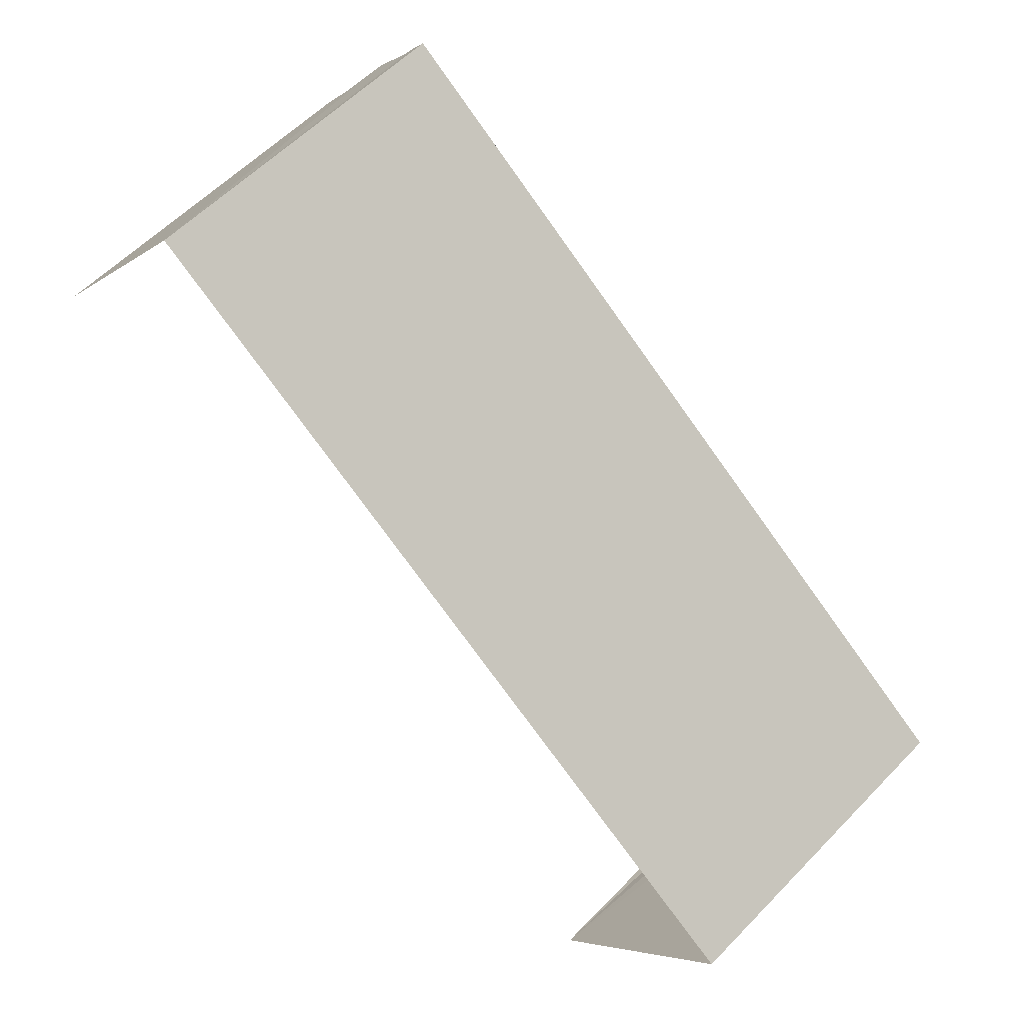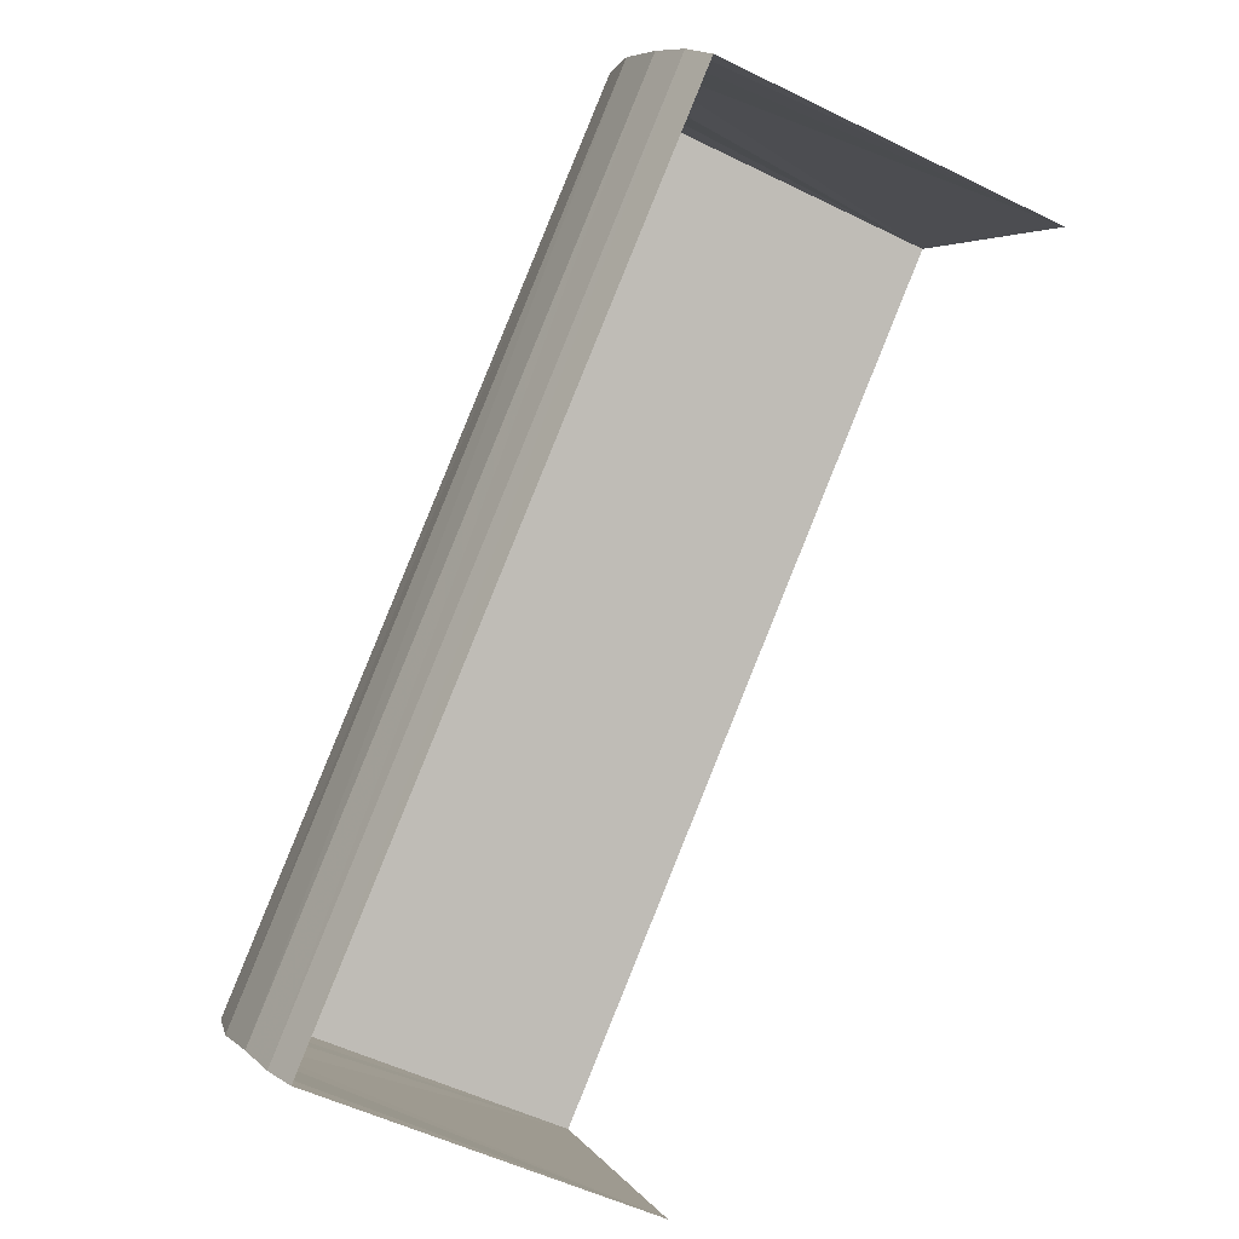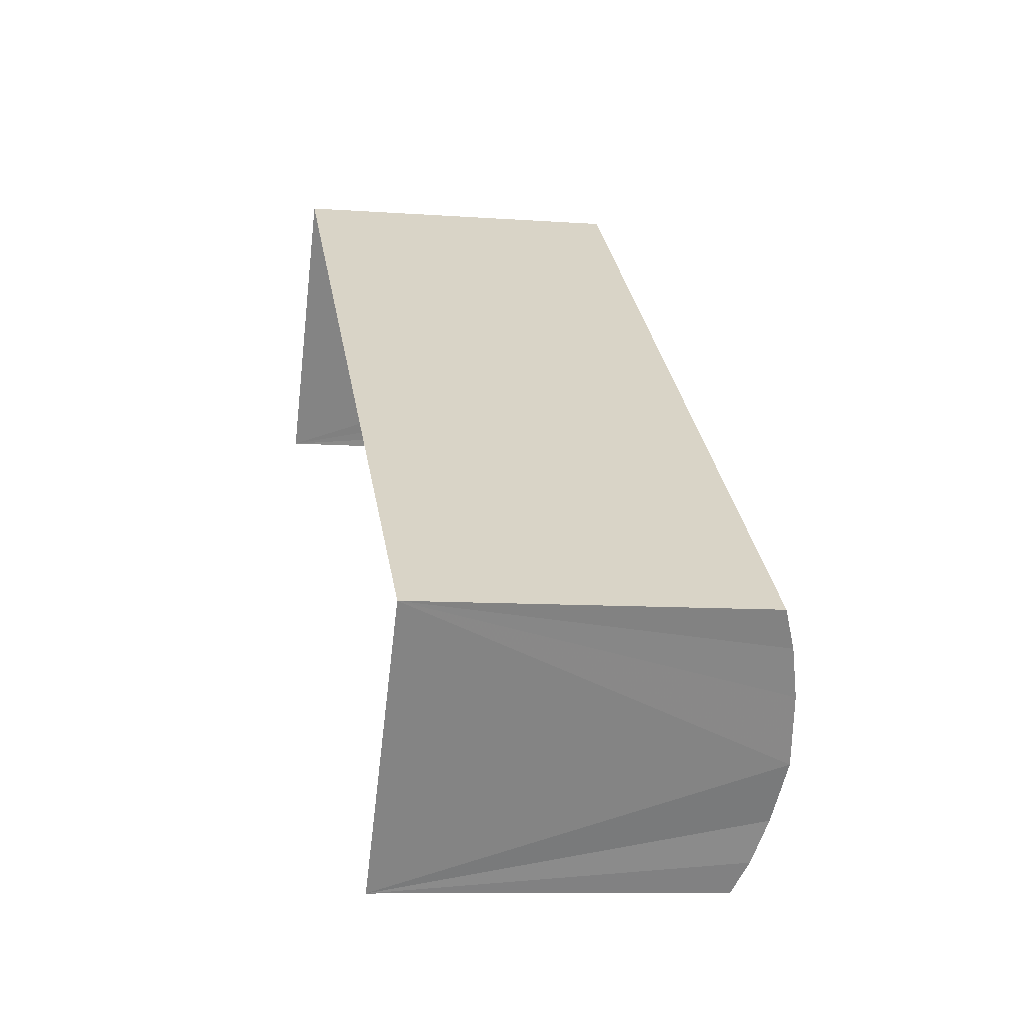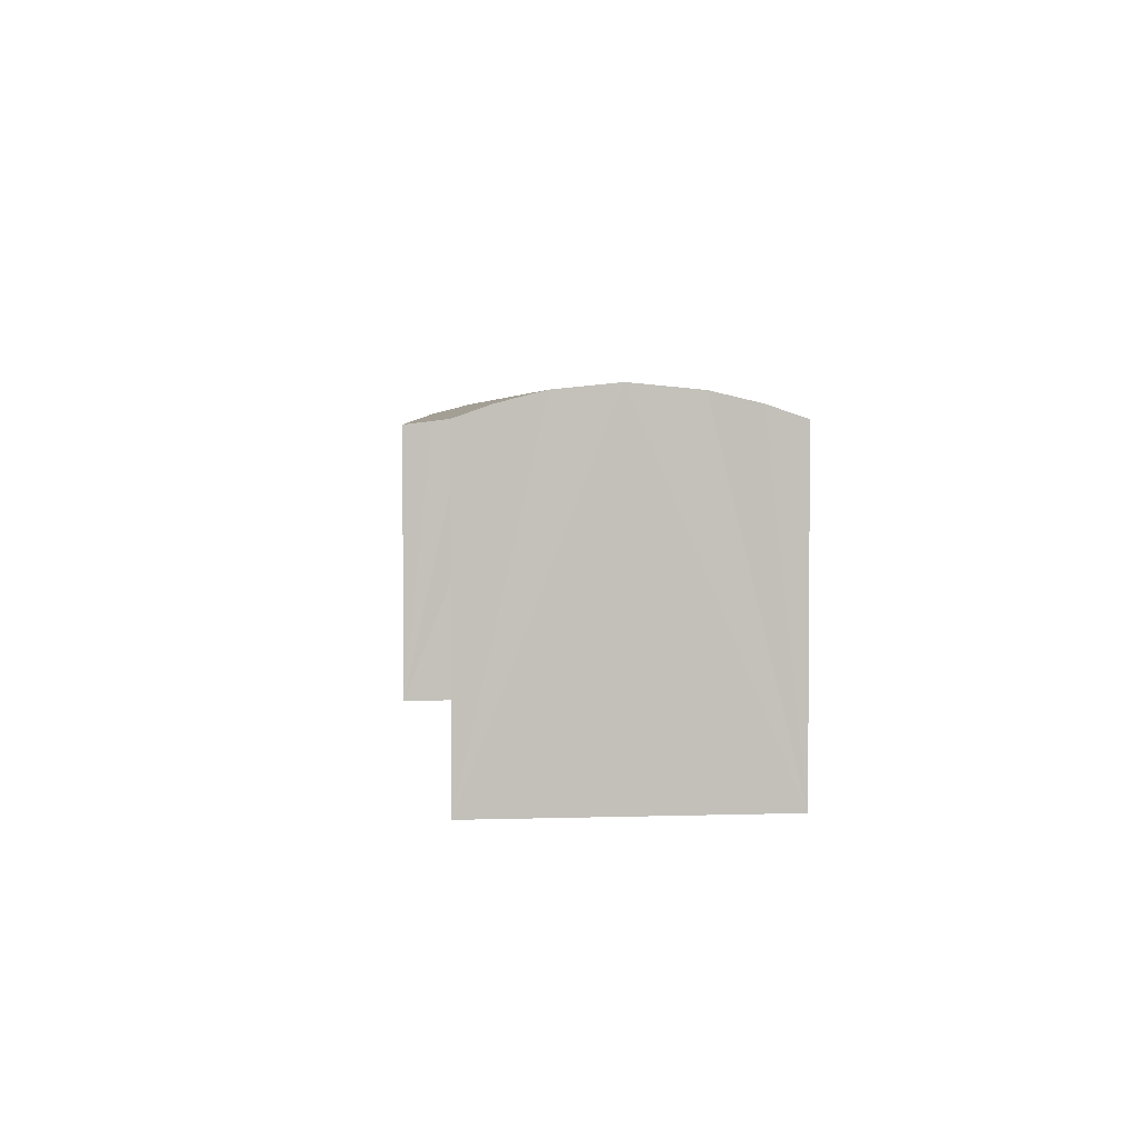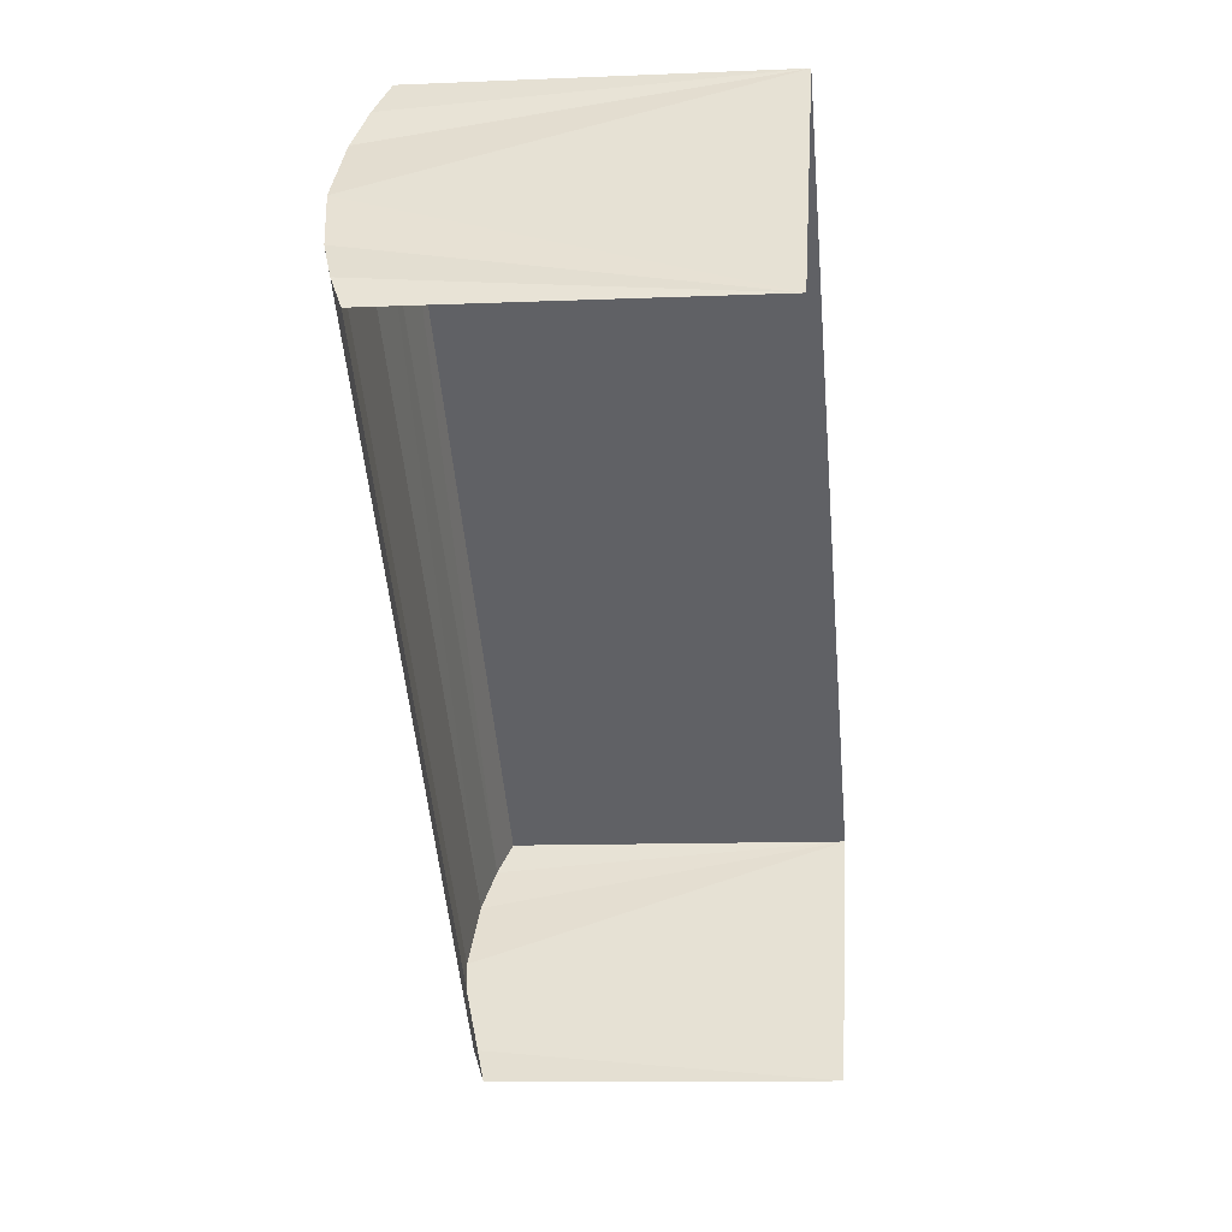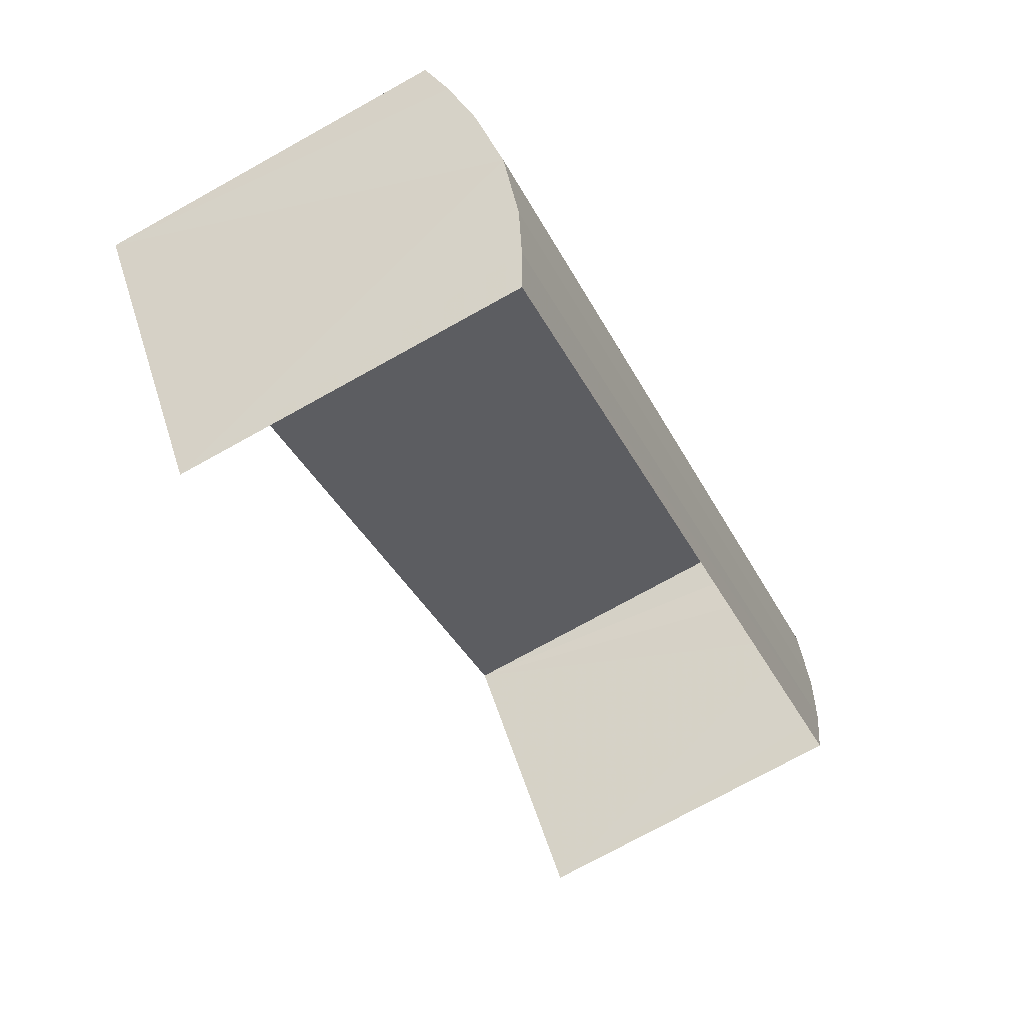
<metadata>
{"format":"obj","ext":"obj","renderer":"f3d","projection":"perspective","resolution":1024,"background":"white","views":[{"elev":57.3,"azim":-136.8,"up":"+Y"},{"elev":-52.8,"azim":61.9,"up":"+Y"},{"elev":-8.6,"azim":-101.0,"up":"+Y"},{"elev":3.3,"azim":120.4,"up":"+Z"},{"elev":-11.1,"azim":96.1,"up":"+Y"},{"elev":-74.7,"azim":-61.1,"up":"+Y"}]}
</metadata>
<code>
v -2.253e+05 -1.283e+05 12.25
v -2.253e+05 -1.283e+05 12.25
v -2.253e+05 -1.283e+05 12.25
v -2.253e+05 -1.283e+05 12.25
v -2.253e+05 -1.283e+05 15.22
v -2.253e+05 -1.283e+05 15.22
v -2.253e+05 -1.283e+05 15.28
v -2.253e+05 -1.283e+05 15.28
v -2.253e+05 -1.283e+05 15.13
v -2.253e+05 -1.283e+05 15.13
v -2.253e+05 -1.283e+05 15.22
v -2.253e+05 -1.283e+05 15.22
v -2.253e+05 -1.283e+05 15.13
v -2.253e+05 -1.283e+05 15.13
v -2.253e+05 -1.283e+05 15.02
v -2.253e+05 -1.283e+05 15.02
v -2.253e+05 -1.283e+05 15.02
v -2.253e+05 -1.283e+05 15.02
f 1 2 3
f 4 1 3
f 15 1 4
f 16 15 4
f 5 6 7
f 8 5 7
f 9 10 11
f 12 9 11
f 13 14 6
f 5 13 6
f 14 13 15
f 16 14 15
f 12 11 8
f 7 12 8
f 17 18 10
f 9 17 10
f 18 2 10
f 2 1 8
f 10 2 11
f 1 15 13
f 11 2 8
f 8 1 5
f 5 1 13
f 16 4 14
f 4 3 7
f 14 4 6
f 3 17 9
f 6 4 7
f 7 3 12
f 12 3 9
f 17 3 2
f 18 17 2

</code>
